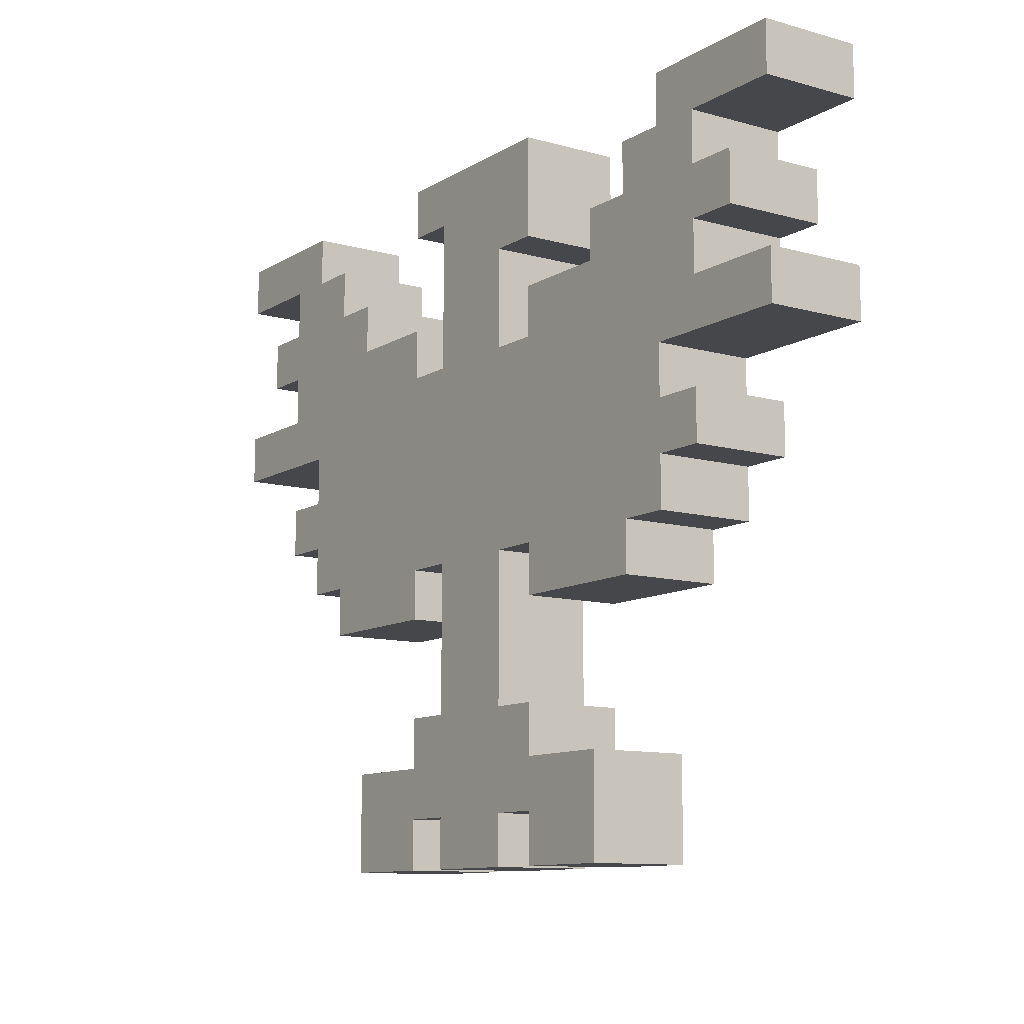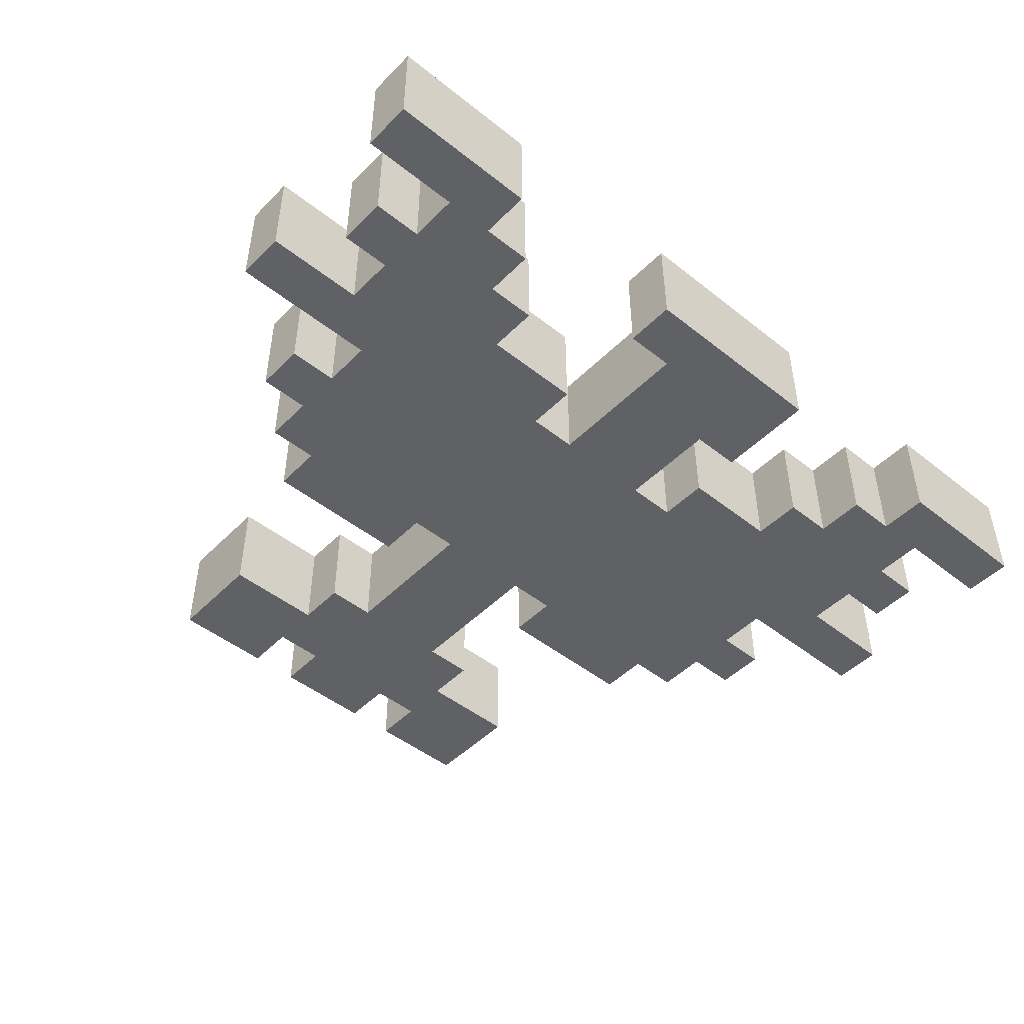
<metadata>
{"format":"obj","ext":"obj","renderer":"f3d","projection":"perspective","resolution":1024,"background":"white","views":[{"elev":-10.7,"azim":-124.6,"up":"+Y"},{"elev":-47.5,"azim":138.2,"up":"+Z"}]}
</metadata>
<code>
o
v -0.9 0.9 0.1
v -0.9 0.9 -0.1
v -0.9 1 0.1
v -0.9 1 -0.1
v -0.9 1.3 0.1
v -0.9 1.3 -0.1
v -0.9 1.4 0.1
v -0.9 1.4 -0.1
v -0.8 1.1 0.1
v -0.8 1.1 -0.1
v -0.8 1.2 0.1
v -0.8 1.2 -0.1
v -0.7 0.7 0.1
v -0.7 0.7 -0.1
v -0.7 0.8 0.1
v -0.7 0.8 -0.1
v -0.7 1 0.1
v -0.7 1 -0.1
v -0.7 1.1 0.1
v -0.7 1.1 -0.1
v -0.7 1.2 0.1
v -0.7 1.2 -0.1
v -0.7 1.3 0.1
v -0.7 1.3 -0.1
v -0.6 0.6 0.1
v -0.6 0.6 -0.1
v -0.6 0.7 0.1
v -0.6 0.7 -0.1
v -0.6 0.8 0.1
v -0.6 0.8 -0.1
v -0.6 0.9 0.1
v -0.6 0.9 -0.1
v -0.5 0.5 0.1
v -0.5 0.5 -0.1
v -0.5 0.6 0.1
v -0.5 0.6 -0.1
v -0.4 0 0.1
v -0.4 0 -0.1
v -0.4 0.2 0.1
v -0.4 0.2 -0.1
v -0.2 0.2 0.1
v -0.2 0.2 -0.1
v -0.2 0.3 0.1
v -0.2 0.3 -0.1
v -0.2 1.2 0.1
v -0.2 1.2 -0.1
v -0.2 1.4 0.1
v -0.2 1.4 -0.1
v -0.1 0 0.1
v -0.1 0 -0.1
v -0.1 0.1 0.1
v -0.1 0.1 -0.1
v -0.1 0.3 0.1
v -0.1 0.3 -0.1
v -0.1 0.6 0.1
v -0.1 0.6 -0.1
v -0.1 1 0.1
v -0.1 1 -0.1
v -0.1 1.2 0.1
v -0.1 1.2 -0.1
v 0.2 0 0.1
v 0.2 0 -0.1
v 0.2 0.1 0.1
v 0.2 0.1 -0.1
v 0.2 0.5 0.1
v 0.2 0.5 -0.1
v 0.2 0.6 0.1
v 0.2 0.6 -0.1
v 0.2 1 0.1
v 0.2 1 -0.1
v 0.2 1.1 0.1
v 0.2 1.1 -0.1
v 0.4 1.1 0.1
v 0.4 1.1 -0.1
v 0.4 1.2 0.1
v 0.4 1.2 -0.1
v 0.5 1.2 0.1
v 0.5 1.2 -0.1
v 0.5 1.3 0.1
v 0.5 1.3 -0.1
v 0.6 1.3 0.1
v 0.6 1.3 -0.1
v 0.6 1.4 0.1
v 0.6 1.4 -0.1
v -0.6 1.3 0.1
v -0.6 1.3 -0.1
v -0.6 1.4 0.1
v -0.6 1.4 -0.1
v -0.5 1.2 0.1
v -0.5 1.2 -0.1
v -0.5 1.3 0.1
v -0.5 1.3 -0.1
v -0.4 1.1 0.1
v -0.4 1.1 -0.1
v -0.4 1.2 0.1
v -0.4 1.2 -0.1
v -0.2 0 0.1
v -0.2 0 -0.1
v -0.2 0.1 0.1
v -0.2 0.1 -0.1
v -0.2 0.5 0.1
v -0.2 0.5 -0.1
v -0.2 0.6 0.1
v -0.2 0.6 -0.1
v -0.2 1 0.1
v -0.2 1 -0.1
v -0.2 1.1 0.1
v -0.2 1.1 -0.1
v 0.1 0 0.1
v 0.1 0 -0.1
v 0.1 0.1 0.1
v 0.1 0.1 -0.1
v 0.1 0.3 0.1
v 0.1 0.3 -0.1
v 0.1 0.6 0.1
v 0.1 0.6 -0.1
v 0.1 1 0.1
v 0.1 1 -0.1
v 0.1 1.3 0.1
v 0.1 1.3 -0.1
v 0.2 0.2 0.1
v 0.2 0.2 -0.1
v 0.2 0.3 0.1
v 0.2 0.3 -0.1
v 0.2 1.3 0.1
v 0.2 1.3 -0.1
v 0.2 1.4 0.1
v 0.2 1.4 -0.1
v 0.4 0 0.1
v 0.4 0 -0.1
v 0.4 0.2 0.1
v 0.4 0.2 -0.1
v 0.5 0.5 0.1
v 0.5 0.5 -0.1
v 0.5 0.6 0.1
v 0.5 0.6 -0.1
v 0.6 0.6 0.1
v 0.6 0.6 -0.1
v 0.6 0.7 0.1
v 0.6 0.7 -0.1
v 0.6 0.8 0.1
v 0.6 0.8 -0.1
v 0.6 0.9 0.1
v 0.6 0.9 -0.1
v 0.7 0.7 0.1
v 0.7 0.7 -0.1
v 0.7 0.8 0.1
v 0.7 0.8 -0.1
v 0.7 1 0.1
v 0.7 1 -0.1
v 0.7 1.1 0.1
v 0.7 1.1 -0.1
v 0.7 1.2 0.1
v 0.7 1.2 -0.1
v 0.7 1.3 0.1
v 0.7 1.3 -0.1
v 0.8 1.1 0.1
v 0.8 1.1 -0.1
v 0.8 1.2 0.1
v 0.8 1.2 -0.1
v 0.9 0.9 0.1
v 0.9 0.9 -0.1
v 0.9 1 0.1
v 0.9 1 -0.1
v 0.9 1.3 0.1
v 0.9 1.3 -0.1
v 0.9 1.4 0.1
v 0.9 1.4 -0.1
v -0.9 0.9 0.1
v -0.9 1 0.1
v -0.9 1.3 0.1
v -0.9 1.4 0.1
v -0.8 1.1 0.1
v -0.8 1.2 0.1
v -0.7 0.7 0.1
v -0.7 0.8 0.1
v -0.7 1 0.1
v -0.7 1.1 0.1
v -0.7 1.2 0.1
v -0.7 1.3 0.1
v -0.6 0.6 0.1
v -0.6 0.7 0.1
v -0.6 0.8 0.1
v -0.6 0.9 0.1
v -0.6 1.3 0.1
v -0.6 1.4 0.1
v -0.5 0.5 0.1
v -0.5 0.6 0.1
v -0.5 0.9 0.1
v -0.5 1 0.1
v -0.5 1.2 0.1
v -0.5 1.3 0.1
v -0.4 0 0.1
v -0.4 0.2 0.1
v -0.4 0.8 0.1
v -0.4 0.9 0.1
v -0.4 1 0.1
v -0.4 1.1 0.1
v -0.4 1.2 0.1
v -0.3 0.8 0.1
v -0.3 0.9 0.1
v -0.2 0 0.1
v -0.2 0.1 0.1
v -0.2 0.2 0.1
v -0.2 0.3 0.1
v -0.2 0.5 0.1
v -0.2 0.6 0.1
v -0.2 0.7 0.1
v -0.2 0.8 0.1
v -0.2 1 0.1
v -0.2 1.1 0.1
v -0.2 1.2 0.1
v -0.2 1.4 0.1
v -0.1 0 0.1
v -0.1 0.1 0.1
v -0.1 0.3 0.1
v -0.1 0.6 0.1
v -0.1 0.7 0.1
v -0.1 0.8 0.1
v -0.1 1 0.1
v -0.1 1.2 0.1
v -0.1 1.3 0.1
v 0 1.2 0.1
v 0 1.3 0.1
v 0.1 0 0.1
v 0.1 0.1 0.1
v 0.1 0.3 0.1
v 0.1 0.6 0.1
v 0.1 0.7 0.1
v 0.1 0.8 0.1
v 0.1 1 0.1
v 0.1 1.3 0.1
v 0.2 0 0.1
v 0.2 0.1 0.1
v 0.2 0.2 0.1
v 0.2 0.3 0.1
v 0.2 0.5 0.1
v 0.2 0.6 0.1
v 0.2 0.7 0.1
v 0.2 0.8 0.1
v 0.2 1 0.1
v 0.2 1.1 0.1
v 0.2 1.3 0.1
v 0.2 1.4 0.1
v 0.3 0.8 0.1
v 0.3 0.9 0.1
v 0.4 0 0.1
v 0.4 0.2 0.1
v 0.4 0.8 0.1
v 0.4 0.9 0.1
v 0.4 1 0.1
v 0.4 1.1 0.1
v 0.4 1.2 0.1
v 0.5 0.5 0.1
v 0.5 0.6 0.1
v 0.5 0.9 0.1
v 0.5 1 0.1
v 0.5 1.2 0.1
v 0.5 1.3 0.1
v 0.6 0.6 0.1
v 0.6 0.7 0.1
v 0.6 0.8 0.1
v 0.6 0.9 0.1
v 0.6 1.3 0.1
v 0.6 1.4 0.1
v 0.7 0.7 0.1
v 0.7 0.8 0.1
v 0.7 1 0.1
v 0.7 1.1 0.1
v 0.7 1.2 0.1
v 0.7 1.3 0.1
v 0.8 1.1 0.1
v 0.8 1.2 0.1
v 0.9 0.9 0.1
v 0.9 1 0.1
v 0.9 1.3 0.1
v 0.9 1.4 0.1
v -0.9 0.9 -0.1
v -0.9 1 -0.1
v -0.9 1.3 -0.1
v -0.9 1.4 -0.1
v -0.8 1.1 -0.1
v -0.8 1.2 -0.1
v -0.7 0.7 -0.1
v -0.7 0.8 -0.1
v -0.7 1 -0.1
v -0.7 1.1 -0.1
v -0.7 1.2 -0.1
v -0.7 1.3 -0.1
v -0.6 0.6 -0.1
v -0.6 0.7 -0.1
v -0.6 0.8 -0.1
v -0.6 0.9 -0.1
v -0.6 1.3 -0.1
v -0.6 1.4 -0.1
v -0.5 0.5 -0.1
v -0.5 0.6 -0.1
v -0.5 0.9 -0.1
v -0.5 1 -0.1
v -0.5 1.2 -0.1
v -0.5 1.3 -0.1
v -0.4 0 -0.1
v -0.4 0.2 -0.1
v -0.4 0.8 -0.1
v -0.4 0.9 -0.1
v -0.4 1 -0.1
v -0.4 1.1 -0.1
v -0.4 1.2 -0.1
v -0.3 0.8 -0.1
v -0.3 0.9 -0.1
v -0.2 0 -0.1
v -0.2 0.1 -0.1
v -0.2 0.2 -0.1
v -0.2 0.3 -0.1
v -0.2 0.5 -0.1
v -0.2 0.6 -0.1
v -0.2 0.7 -0.1
v -0.2 0.8 -0.1
v -0.2 1 -0.1
v -0.2 1.1 -0.1
v -0.2 1.2 -0.1
v -0.2 1.4 -0.1
v -0.1 0 -0.1
v -0.1 0.1 -0.1
v -0.1 0.3 -0.1
v -0.1 0.6 -0.1
v -0.1 0.7 -0.1
v -0.1 0.8 -0.1
v -0.1 1 -0.1
v -0.1 1.2 -0.1
v -0.1 1.3 -0.1
v 0 1.2 -0.1
v 0 1.3 -0.1
v 0.1 0 -0.1
v 0.1 0.1 -0.1
v 0.1 0.3 -0.1
v 0.1 0.6 -0.1
v 0.1 0.7 -0.1
v 0.1 0.8 -0.1
v 0.1 1 -0.1
v 0.1 1.3 -0.1
v 0.2 0 -0.1
v 0.2 0.1 -0.1
v 0.2 0.2 -0.1
v 0.2 0.3 -0.1
v 0.2 0.5 -0.1
v 0.2 0.6 -0.1
v 0.2 0.7 -0.1
v 0.2 0.8 -0.1
v 0.2 1 -0.1
v 0.2 1.1 -0.1
v 0.2 1.3 -0.1
v 0.2 1.4 -0.1
v 0.3 0.8 -0.1
v 0.3 0.9 -0.1
v 0.4 0 -0.1
v 0.4 0.2 -0.1
v 0.4 0.8 -0.1
v 0.4 0.9 -0.1
v 0.4 1 -0.1
v 0.4 1.1 -0.1
v 0.4 1.2 -0.1
v 0.5 0.5 -0.1
v 0.5 0.6 -0.1
v 0.5 0.9 -0.1
v 0.5 1 -0.1
v 0.5 1.2 -0.1
v 0.5 1.3 -0.1
v 0.6 0.6 -0.1
v 0.6 0.7 -0.1
v 0.6 0.8 -0.1
v 0.6 0.9 -0.1
v 0.6 1.3 -0.1
v 0.6 1.4 -0.1
v 0.7 0.7 -0.1
v 0.7 0.8 -0.1
v 0.7 1 -0.1
v 0.7 1.1 -0.1
v 0.7 1.2 -0.1
v 0.7 1.3 -0.1
v 0.8 1.1 -0.1
v 0.8 1.2 -0.1
v 0.9 0.9 -0.1
v 0.9 1 -0.1
v 0.9 1.3 -0.1
v 0.9 1.4 -0.1
v -0.4 0 0.1
v -0.2 0 0.1
v -0.1 0 0.1
v 0.1 0 0.1
v 0.2 0 0.1
v 0.4 0 0.1
v -0.4 0 -0.1
v -0.2 0 -0.1
v -0.1 0 -0.1
v 0.1 0 -0.1
v 0.2 0 -0.1
v 0.4 0 -0.1
v -0.2 0.1 0.1
v -0.1 0.1 0.1
v 0.1 0.1 0.1
v 0.2 0.1 0.1
v -0.2 0.1 -0.1
v -0.1 0.1 -0.1
v 0.1 0.1 -0.1
v 0.2 0.1 -0.1
v -0.5 0.5 0.1
v -0.2 0.5 0.1
v 0.2 0.5 0.1
v 0.5 0.5 0.1
v -0.5 0.5 -0.1
v -0.2 0.5 -0.1
v 0.2 0.5 -0.1
v 0.5 0.5 -0.1
v -0.6 0.6 0.1
v -0.5 0.6 0.1
v -0.2 0.6 0.1
v -0.1 0.6 0.1
v 0.1 0.6 0.1
v 0.2 0.6 0.1
v 0.5 0.6 0.1
v 0.6 0.6 0.1
v -0.6 0.6 -0.1
v -0.5 0.6 -0.1
v -0.2 0.6 -0.1
v -0.1 0.6 -0.1
v 0.1 0.6 -0.1
v 0.2 0.6 -0.1
v 0.5 0.6 -0.1
v 0.6 0.6 -0.1
v -0.7 0.7 0.1
v -0.6 0.7 0.1
v 0.6 0.7 0.1
v 0.7 0.7 0.1
v -0.7 0.7 -0.1
v -0.6 0.7 -0.1
v 0.6 0.7 -0.1
v 0.7 0.7 -0.1
v -0.9 0.9 0.1
v -0.6 0.9 0.1
v 0.6 0.9 0.1
v 0.9 0.9 0.1
v -0.9 0.9 -0.1
v -0.6 0.9 -0.1
v 0.6 0.9 -0.1
v 0.9 0.9 -0.1
v -0.8 1.1 0.1
v -0.7 1.1 0.1
v 0.7 1.1 0.1
v 0.8 1.1 0.1
v -0.8 1.1 -0.1
v -0.7 1.1 -0.1
v 0.7 1.1 -0.1
v 0.8 1.1 -0.1
v -0.2 1.2 0.1
v -0.1 1.2 0.1
v -0.2 1.2 -0.1
v -0.1 1.2 -0.1
v -0.9 1.3 0.1
v -0.7 1.3 0.1
v 0.1 1.3 0.1
v 0.2 1.3 0.1
v 0.7 1.3 0.1
v 0.9 1.3 0.1
v -0.9 1.3 -0.1
v -0.7 1.3 -0.1
v 0.1 1.3 -0.1
v 0.2 1.3 -0.1
v 0.7 1.3 -0.1
v 0.9 1.3 -0.1
v -0.4 0.2 0.1
v -0.2 0.2 0.1
v 0.2 0.2 0.1
v 0.4 0.2 0.1
v -0.4 0.2 -0.1
v -0.2 0.2 -0.1
v 0.2 0.2 -0.1
v 0.4 0.2 -0.1
v -0.2 0.3 0.1
v -0.1 0.3 0.1
v 0.1 0.3 0.1
v 0.2 0.3 0.1
v -0.2 0.3 -0.1
v -0.1 0.3 -0.1
v 0.1 0.3 -0.1
v 0.2 0.3 -0.1
v -0.7 0.8 0.1
v -0.6 0.8 0.1
v 0.6 0.8 0.1
v 0.7 0.8 0.1
v -0.7 0.8 -0.1
v -0.6 0.8 -0.1
v 0.6 0.8 -0.1
v 0.7 0.8 -0.1
v -0.9 1 0.1
v -0.7 1 0.1
v -0.2 1 0.1
v -0.1 1 0.1
v 0.1 1 0.1
v 0.2 1 0.1
v 0.7 1 0.1
v 0.9 1 0.1
v -0.9 1 -0.1
v -0.7 1 -0.1
v -0.2 1 -0.1
v -0.1 1 -0.1
v 0.1 1 -0.1
v 0.2 1 -0.1
v 0.7 1 -0.1
v 0.9 1 -0.1
v -0.4 1.1 0.1
v -0.2 1.1 0.1
v 0.2 1.1 0.1
v 0.4 1.1 0.1
v -0.4 1.1 -0.1
v -0.2 1.1 -0.1
v 0.2 1.1 -0.1
v 0.4 1.1 -0.1
v -0.8 1.2 0.1
v -0.7 1.2 0.1
v -0.5 1.2 0.1
v -0.4 1.2 0.1
v 0.4 1.2 0.1
v 0.5 1.2 0.1
v 0.7 1.2 0.1
v 0.8 1.2 0.1
v -0.8 1.2 -0.1
v -0.7 1.2 -0.1
v -0.5 1.2 -0.1
v -0.4 1.2 -0.1
v 0.4 1.2 -0.1
v 0.5 1.2 -0.1
v 0.7 1.2 -0.1
v 0.8 1.2 -0.1
v -0.6 1.3 0.1
v -0.5 1.3 0.1
v 0.5 1.3 0.1
v 0.6 1.3 0.1
v -0.6 1.3 -0.1
v -0.5 1.3 -0.1
v 0.5 1.3 -0.1
v 0.6 1.3 -0.1
v -0.9 1.4 0.1
v -0.6 1.4 0.1
v -0.2 1.4 0.1
v 0.2 1.4 0.1
v 0.6 1.4 0.1
v 0.9 1.4 0.1
v -0.9 1.4 -0.1
v -0.6 1.4 -0.1
v -0.2 1.4 -0.1
v 0.2 1.4 -0.1
v 0.6 1.4 -0.1
v 0.9 1.4 -0.1
f 3 2 1
f 4 2 3
f 7 6 5
f 8 6 7
f 11 10 9
f 12 10 11
f 15 14 13
f 16 14 15
f 19 18 17
f 20 18 19
f 23 22 21
f 24 22 23
f 27 26 25
f 28 26 27
f 31 30 29
f 32 30 31
f 35 34 33
f 36 34 35
f 39 38 37
f 40 38 39
f 43 42 41
f 44 42 43
f 47 46 45
f 48 46 47
f 51 50 49
f 52 50 51
f 55 54 53
f 56 54 55
f 59 58 57
f 60 58 59
f 63 62 61
f 64 62 63
f 67 66 65
f 68 66 67
f 71 70 69
f 72 70 71
f 75 74 73
f 76 74 75
f 79 78 77
f 80 78 79
f 83 82 81
f 84 82 83
f 85 86 87
f 87 86 88
f 89 90 91
f 91 90 92
f 93 94 95
f 95 94 96
f 97 98 99
f 99 98 100
f 101 102 103
f 103 102 104
f 105 106 107
f 107 106 108
f 109 110 111
f 111 110 112
f 113 114 115
f 115 114 116
f 117 118 119
f 119 118 120
f 121 122 123
f 123 122 124
f 125 126 127
f 127 126 128
f 129 130 131
f 131 130 132
f 133 134 135
f 135 134 136
f 137 138 139
f 139 138 140
f 141 142 143
f 143 142 144
f 145 146 147
f 147 146 148
f 149 150 151
f 151 150 152
f 153 154 155
f 155 154 156
f 157 158 159
f 159 158 160
f 161 162 163
f 163 162 164
f 165 166 167
f 167 166 168
f 177 170 169
f 178 174 173
f 179 174 178
f 180 172 171
f 182 176 175
f 183 176 182
f 184 180 179
f 184 179 178
f 184 177 169
f 184 178 177
f 185 172 180
f 185 180 184
f 186 172 185
f 188 183 182
f 188 182 181
f 188 185 184
f 188 184 183
f 189 185 188
f 190 185 189
f 191 185 190
f 192 185 191
f 195 188 187
f 195 189 188
f 196 190 189
f 196 189 195
f 197 191 190
f 197 190 196
f 198 191 197
f 199 191 198
f 200 195 187
f 200 196 195
f 201 198 197
f 201 196 200
f 201 197 196
f 202 194 193
f 203 194 202
f 204 194 203
f 206 200 187
f 206 201 200
f 207 201 206
f 208 201 207
f 209 201 208
f 210 198 201
f 210 201 209
f 211 198 210
f 215 205 204
f 215 204 203
f 216 205 215
f 217 208 207
f 218 209 208
f 218 208 217
f 219 210 209
f 219 209 218
f 220 210 219
f 221 213 212
f 222 213 221
f 223 217 216
f 223 220 219
f 223 222 221
f 223 221 220
f 223 218 217
f 223 219 218
f 223 216 215
f 223 215 214
f 224 213 222
f 224 222 223
f 225 223 214
f 225 224 223
f 226 224 225
f 227 224 226
f 228 224 227
f 229 224 228
f 230 224 229
f 231 224 230
f 232 213 224
f 232 224 231
f 234 227 226
f 235 227 234
f 236 227 235
f 238 229 228
f 239 230 229
f 239 229 238
f 240 231 230
f 240 230 239
f 241 231 240
f 243 213 232
f 244 213 243
f 245 239 238
f 245 242 241
f 245 241 240
f 245 240 239
f 245 238 237
f 246 242 245
f 247 235 234
f 247 234 233
f 248 235 247
f 249 246 245
f 249 245 237
f 250 242 246
f 250 246 249
f 251 242 250
f 252 242 251
f 254 249 237
f 254 250 249
f 255 250 254
f 256 251 250
f 256 250 255
f 257 253 252
f 257 251 256
f 257 252 251
f 258 253 257
f 260 256 255
f 260 259 258
f 260 258 257
f 260 257 256
f 261 259 260
f 262 259 261
f 263 259 262
f 264 259 263
f 266 262 261
f 267 262 266
f 268 265 264
f 268 264 263
f 269 265 268
f 270 265 269
f 271 265 270
f 272 270 269
f 273 270 272
f 274 268 263
f 275 268 274
f 276 265 271
f 277 265 276
f 278 279 286
f 282 283 287
f 287 283 288
f 280 281 289
f 284 285 291
f 291 285 292
f 288 289 293
f 287 288 293
f 278 286 293
f 286 287 293
f 289 281 294
f 293 289 294
f 294 281 295
f 291 292 297
f 290 291 297
f 293 294 297
f 292 293 297
f 297 294 298
f 298 294 299
f 299 294 300
f 300 294 301
f 296 297 304
f 297 298 304
f 298 299 305
f 304 298 305
f 299 300 306
f 305 299 306
f 306 300 307
f 307 300 308
f 296 304 309
f 304 305 309
f 306 307 310
f 309 305 310
f 305 306 310
f 302 303 311
f 311 303 312
f 312 303 313
f 296 309 315
f 309 310 315
f 315 310 316
f 316 310 317
f 317 310 318
f 310 307 319
f 318 310 319
f 319 307 320
f 313 314 324
f 312 313 324
f 324 314 325
f 316 317 326
f 317 318 327
f 326 317 327
f 318 319 328
f 327 318 328
f 328 319 329
f 321 322 330
f 330 322 331
f 325 326 332
f 328 329 332
f 330 331 332
f 329 330 332
f 326 327 332
f 327 328 332
f 324 325 332
f 323 324 332
f 331 322 333
f 332 331 333
f 323 332 334
f 332 333 334
f 334 333 335
f 335 333 336
f 336 333 337
f 337 333 338
f 338 333 339
f 339 333 340
f 333 322 341
f 340 333 341
f 335 336 343
f 343 336 344
f 344 336 345
f 337 338 347
f 338 339 348
f 347 338 348
f 339 340 349
f 348 339 349
f 349 340 350
f 341 322 352
f 352 322 353
f 347 348 354
f 350 351 354
f 349 350 354
f 348 349 354
f 346 347 354
f 354 351 355
f 343 344 356
f 342 343 356
f 356 344 357
f 354 355 358
f 346 354 358
f 355 351 359
f 358 355 359
f 359 351 360
f 360 351 361
f 346 358 363
f 358 359 363
f 363 359 364
f 359 360 365
f 364 359 365
f 361 362 366
f 365 360 366
f 360 361 366
f 366 362 367
f 364 365 369
f 367 368 369
f 366 367 369
f 365 366 369
f 369 368 370
f 370 368 371
f 371 368 372
f 372 368 373
f 370 371 375
f 375 371 376
f 373 374 377
f 372 373 377
f 377 374 378
f 378 374 379
f 379 374 380
f 378 379 381
f 381 379 382
f 372 377 383
f 383 377 384
f 380 374 385
f 385 374 386
f 393 388 387
f 394 388 393
f 395 390 389
f 396 390 395
f 397 392 391
f 398 392 397
f 403 400 399
f 404 400 403
f 405 402 401
f 406 402 405
f 411 408 407
f 412 408 411
f 413 410 409
f 414 410 413
f 423 416 415
f 424 416 423
f 425 418 417
f 426 418 425
f 427 420 419
f 428 420 427
f 429 422 421
f 430 422 429
f 435 432 431
f 436 432 435
f 437 434 433
f 438 434 437
f 443 440 439
f 444 440 443
f 445 442 441
f 446 442 445
f 451 448 447
f 452 448 451
f 453 450 449
f 454 450 453
f 457 456 455
f 458 456 457
f 465 460 459
f 466 460 465
f 467 462 461
f 468 462 467
f 469 464 463
f 470 464 469
f 471 472 475
f 475 472 476
f 473 474 477
f 477 474 478
f 479 480 483
f 483 480 484
f 481 482 485
f 485 482 486
f 487 488 491
f 491 488 492
f 489 490 493
f 493 490 494
f 495 496 503
f 503 496 504
f 497 498 505
f 505 498 506
f 499 500 507
f 507 500 508
f 501 502 509
f 509 502 510
f 511 512 515
f 515 512 516
f 513 514 517
f 517 514 518
f 519 520 527
f 527 520 528
f 521 522 529
f 529 522 530
f 523 524 531
f 531 524 532
f 525 526 533
f 533 526 534
f 535 536 539
f 539 536 540
f 537 538 541
f 541 538 542
f 543 544 549
f 549 544 550
f 545 546 551
f 551 546 552
f 547 548 553
f 553 548 554

</code>
